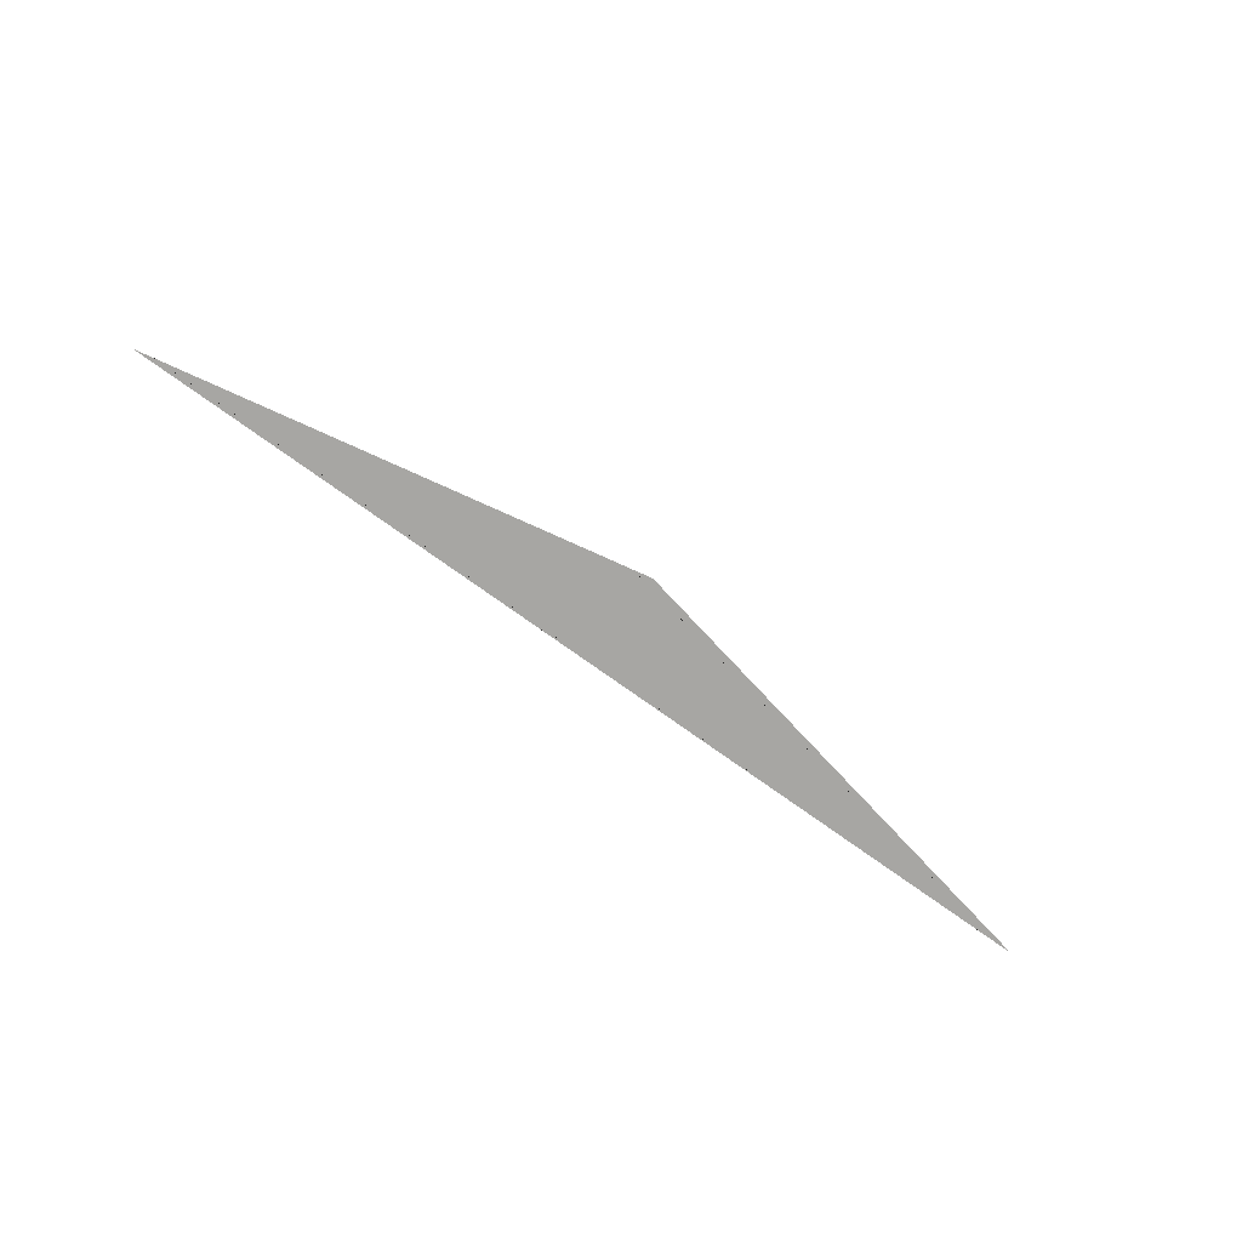
<metadata>
{"format":"obj","ext":"obj","renderer":"f3d","projection":"perspective","resolution":1024,"background":"white","views":[{"elev":-74.2,"azim":144.2,"up":"+Y"}]}
</metadata>
<code>
o TriangularScarf
v -1 -0 0.1
v 1 -0 0.1
v 0 -0 -0.1
v -0.9608 -0 0.09216
v -0.96 -0 0.1
v -1 -0 0.1
v -0.9508 -0 0.09216
v -0.9408 -0 0.09216
v -0.9308 -0 0.09216
v -0.9208 -0 0.09216
v -0.9657 -0 0.09314
v -0.9559 0 0.09303
v -0.9463 0 0.09295
v -0.9371 0 0.0929
v -0.9325 0 0.09331
v -0.9706 -0 0.09412
v -0.9613 0 0.09395
v -0.9529 0 0.09387
v -0.9462 0 0.09394
v -0.9433 0 0.09438
v -0.9755 -0 0.0951
v -0.9674 0 0.09494
v -0.9601 0 0.09486
v -0.9547 0 0.09492
v -0.9523 0 0.09528
v -0.9587 0 0.09591
v -0.965 -0 0.1
v -0.97 -0 0.1
v -0.975 -0 0.1
v -0.98 -0 0.1
v -0.9502 -0 0.09804
v -0.9554 0 0.09818
v -0.9609 0 0.09835
v -0.967 0 0.09856
v -0.9732 0 0.09876
v -0.9404 -0 0.09608
v -0.946 0 0.09638
v -0.9526 0 0.09678
v -0.9599 0 0.09722
v -0.967 0 0.0976
v -0.9306 -0 0.09412
v -0.9369 0 0.09462
v -0.9461 0 0.0954
v -0.9545 0 0.09609
v -0.9619 0 0.09659
v -0.9951 -0 0.09902
v -0.9902 -0 0.09804
v -0.9853 -0 0.09706
v -0.9804 -0 0.09608
v -0.995 -0 0.1
v -0.9899 0 0.099
v -0.9847 0 0.09799
v -0.9792 0 0.09699
v -0.9735 0 0.09597
v -0.99 -0 0.1
v -0.9846 0 0.09896
v -0.9791 0 0.09793
v -0.9734 0 0.09691
v -0.9672 0 0.09589
v -0.985 -0 0.1
v -0.9791 0 0.09889
v -0.9733 0 0.09781
v -0.9679 0 0.09682
v -0.962 0 0.09587
v 0.96 -0 0.1
v 0.9608 -0 0.09216
v 1 -0 0.1
v 0.9502 -0 0.09804
v 0.9404 -0 0.09608
v 0.9306 -0 0.09412
v 0.9208 -0 0.09216
v 0.965 -0 0.1
v 0.9554 0 0.09818
v 0.946 0 0.09638
v 0.9369 0 0.09462
v 0.9325 0 0.09331
v 0.97 -0 0.1
v 0.9609 0 0.09835
v 0.9526 0 0.09678
v 0.9461 0 0.0954
v 0.9433 0 0.09438
v 0.975 -0 0.1
v 0.967 0 0.09856
v 0.9599 0 0.09722
v 0.9545 0 0.09609
v 0.9523 0 0.09528
v 0.9587 0 0.09591
v 0.9657 -0 0.09314
v 0.9706 -0 0.09412
v 0.9755 -0 0.0951
v 0.9804 -0 0.09608
v 0.9508 -0 0.09216
v 0.9559 0 0.09303
v 0.9613 0 0.09395
v 0.9674 0 0.09494
v 0.9735 0 0.09597
v 0.9408 -0 0.09216
v 0.9463 0 0.09295
v 0.9529 0 0.09387
v 0.9601 0 0.09486
v 0.9672 0 0.09589
v 0.9308 -0 0.09216
v 0.9371 0 0.0929
v 0.9462 0 0.09394
v 0.9547 0 0.09492
v 0.962 0 0.09587
v 0.995 -0 0.1
v 0.99 -0 0.1
v 0.985 -0 0.1
v 0.98 -0 0.1
v 0.9951 -0 0.09902
v 0.9899 0 0.099
v 0.9846 0 0.09896
v 0.9791 0 0.09889
v 0.9732 0 0.09876
v 0.9902 -0 0.09804
v 0.9847 0 0.09799
v 0.9791 0 0.09793
v 0.9733 0 0.09781
v 0.967 0 0.0976
v 0.9853 -0 0.09706
v 0.9792 0 0.09699
v 0.9734 0 0.09691
v 0.9679 0 0.09682
v 0.9619 0 0.09659
v 0 -0 -0.1
v 0.03922 -0 -0.09216
v -0.03922 -0 -0.09216
v 0.004903 -0 -0.09902
v 0.009806 -0 -0.09804
v 0.01471 -0 -0.09706
v 0.01961 -0 -0.09608
v -0.004903 -0 -0.09902
v 0 0 -0.098
v 0.004826 0 -0.09695
v 0.009499 0 -0.09587
v 0.01394 0 -0.09473
v -0.009806 -0 -0.09804
v -0.004826 0 -0.09695
v 0 0 -0.09585
v 0.00452 0 -0.09472
v 0.008523 0 -0.09349
v -0.01471 -0 -0.09706
v -0.009499 0 -0.09587
v -0.00452 0 -0.09472
v 0 0 -0.09365
v 0.003601 0 -0.09247
v 0 0 -0.09182
v 0.02942 -0 -0.09019
v 0.01961 -0 -0.08823
v 0.009806 -0 -0.08627
v 0 -0 -0.08431
v 0.03432 -0 -0.09314
v 0.02574 0 -0.09122
v 0.01716 0 -0.08933
v 0.00858 0 -0.08752
v 0 0 -0.08663
v 0.02942 -0 -0.09412
v 0.02199 0 -0.0923
v 0.01459 0 -0.09065
v 0.007278 0 -0.08934
v 0 0 -0.08877
v 0.02451 -0 -0.0951
v 0.01808 0 -0.0935
v 0.0118 0 -0.09208
v 0.005822 0 -0.09101
v 0 0 -0.09056
v -0.03432 -0 -0.09314
v -0.02942 -0 -0.09412
v -0.02451 -0 -0.0951
v -0.01961 -0 -0.09608
v -0.02942 -0 -0.09019
v -0.02574 0 -0.09122
v -0.02199 0 -0.0923
v -0.01808 0 -0.0935
v -0.01394 0 -0.09473
v -0.01961 -0 -0.08823
v -0.01716 0 -0.08933
v -0.01459 0 -0.09065
v -0.0118 0 -0.09208
v -0.008523 0 -0.09349
v -0.009806 -0 -0.08627
v -0.00858 0 -0.08752
v -0.007278 0 -0.08934
v -0.005822 0 -0.09101
v -0.003601 0 -0.09247
f 6 50 55 60 30 29 28 27 5 65 72 77 82 110 109 108 107 67 2 1
f 1 2 3
f 5 31 36 41 10 9 8 7 4 128 172 177 182 152 151 150 149 127 66 92 97 102 71 70 69 68 65
f 67 111 116 121 91 90 89 88 66 127 153 158 163 132 131 130 129 126 3 2
f 4 7 12 11
f 7 8 13 12
f 8 9 14 13
f 9 10 15 14
f 11 12 17 16
f 12 13 18 17
f 13 14 19 18
f 14 15 20 19
f 16 17 22 21
f 17 18 23 22
f 18 19 24 23
f 19 20 25 24
f 21 22 54 49
f 22 23 59 54
f 23 24 64 59
f 24 25 26 64
f 5 27 32 31
f 27 28 33 32
f 28 29 34 33
f 29 30 35 34
f 31 32 37 36
f 32 33 38 37
f 33 34 39 38
f 34 35 40 39
f 36 37 42 41
f 37 38 43 42
f 38 39 44 43
f 39 40 45 44
f 41 42 15 10
f 42 43 20 15
f 43 44 25 20
f 44 45 26 25
f 6 46 51 50
f 46 47 52 51
f 47 48 53 52
f 48 49 54 53
f 50 51 56 55
f 51 52 57 56
f 52 53 58 57
f 53 54 59 58
f 55 56 61 60
f 56 57 62 61
f 57 58 63 62
f 58 59 64 63
f 60 61 35 30
f 61 62 40 35
f 62 63 45 40
f 63 64 26 45
f 65 68 73 72
f 68 69 74 73
f 69 70 75 74
f 70 71 76 75
f 72 73 78 77
f 73 74 79 78
f 74 75 80 79
f 75 76 81 80
f 77 78 83 82
f 78 79 84 83
f 79 80 85 84
f 80 81 86 85
f 82 83 115 110
f 83 84 120 115
f 84 85 125 120
f 85 86 87 125
f 66 88 93 92
f 88 89 94 93
f 89 90 95 94
f 90 91 96 95
f 92 93 98 97
f 93 94 99 98
f 94 95 100 99
f 95 96 101 100
f 97 98 103 102
f 98 99 104 103
f 99 100 105 104
f 100 101 106 105
f 102 103 76 71
f 103 104 81 76
f 104 105 86 81
f 105 106 87 86
f 67 107 112 111
f 107 108 113 112
f 108 109 114 113
f 109 110 115 114
f 111 112 117 116
f 112 113 118 117
f 113 114 119 118
f 114 115 120 119
f 116 117 122 121
f 117 118 123 122
f 118 119 124 123
f 119 120 125 124
f 121 122 96 91
f 122 123 101 96
f 123 124 106 101
f 124 125 87 106
f 126 129 134 133
f 129 130 135 134
f 130 131 136 135
f 131 132 137 136
f 133 134 139 138
f 134 135 140 139
f 135 136 141 140
f 136 137 142 141
f 138 139 144 143
f 139 140 145 144
f 140 141 146 145
f 141 142 147 146
f 143 144 176 171
f 144 145 181 176
f 145 146 186 181
f 146 147 148 186
f 127 149 154 153
f 149 150 155 154
f 150 151 156 155
f 151 152 157 156
f 153 154 159 158
f 154 155 160 159
f 155 156 161 160
f 156 157 162 161
f 158 159 164 163
f 159 160 165 164
f 160 161 166 165
f 161 162 167 166
f 163 164 137 132
f 164 165 142 137
f 165 166 147 142
f 166 167 148 147
f 128 168 173 172
f 168 169 174 173
f 169 170 175 174
f 170 171 176 175
f 172 173 178 177
f 173 174 179 178
f 174 175 180 179
f 175 176 181 180
f 177 178 183 182
f 178 179 184 183
f 179 180 185 184
f 180 181 186 185
f 182 183 157 152
f 183 184 162 157
f 184 185 167 162
f 185 186 148 167
f 126 133 138 143 171 170 169 168 128 4 11 16 21 49 48 47 46 6 1 3

</code>
